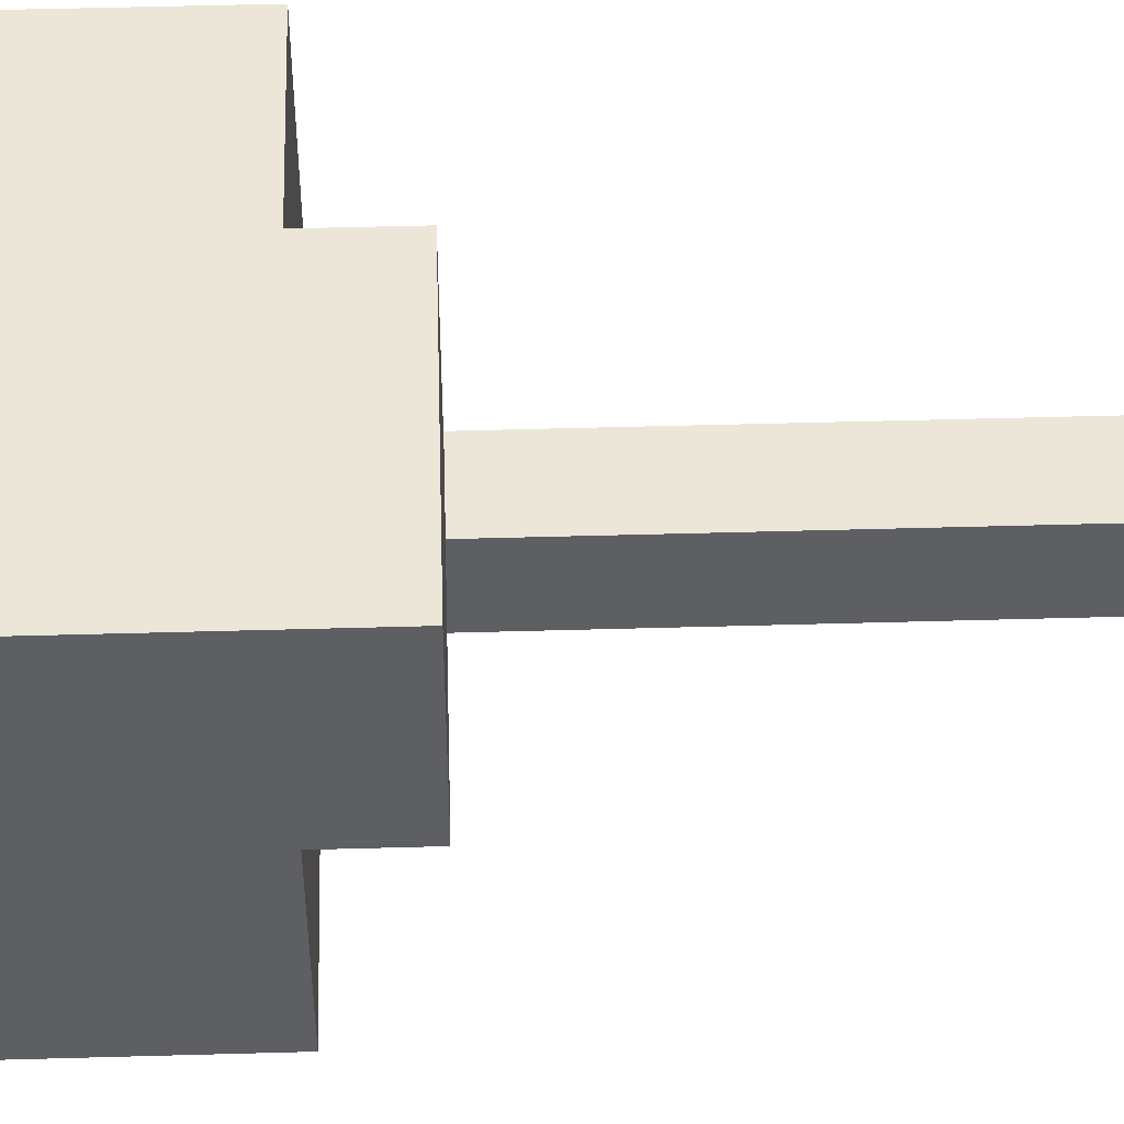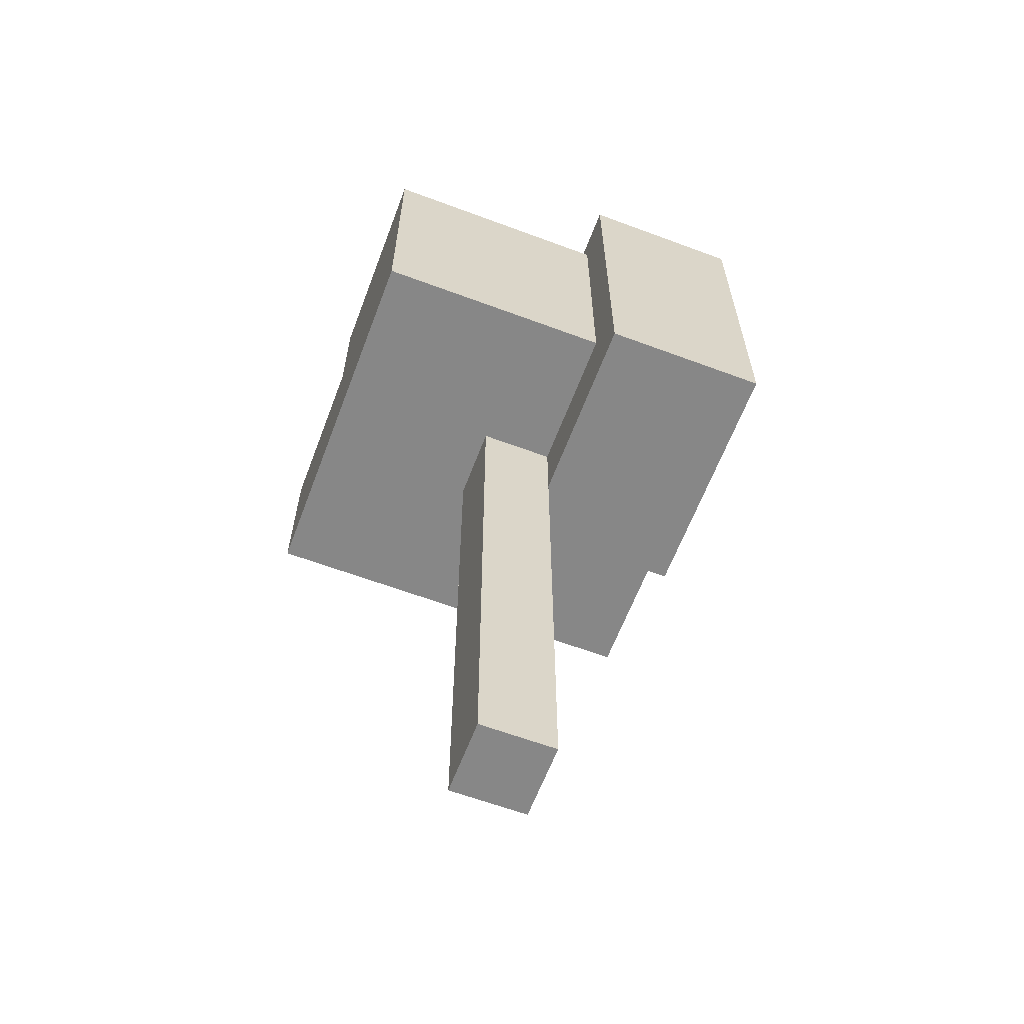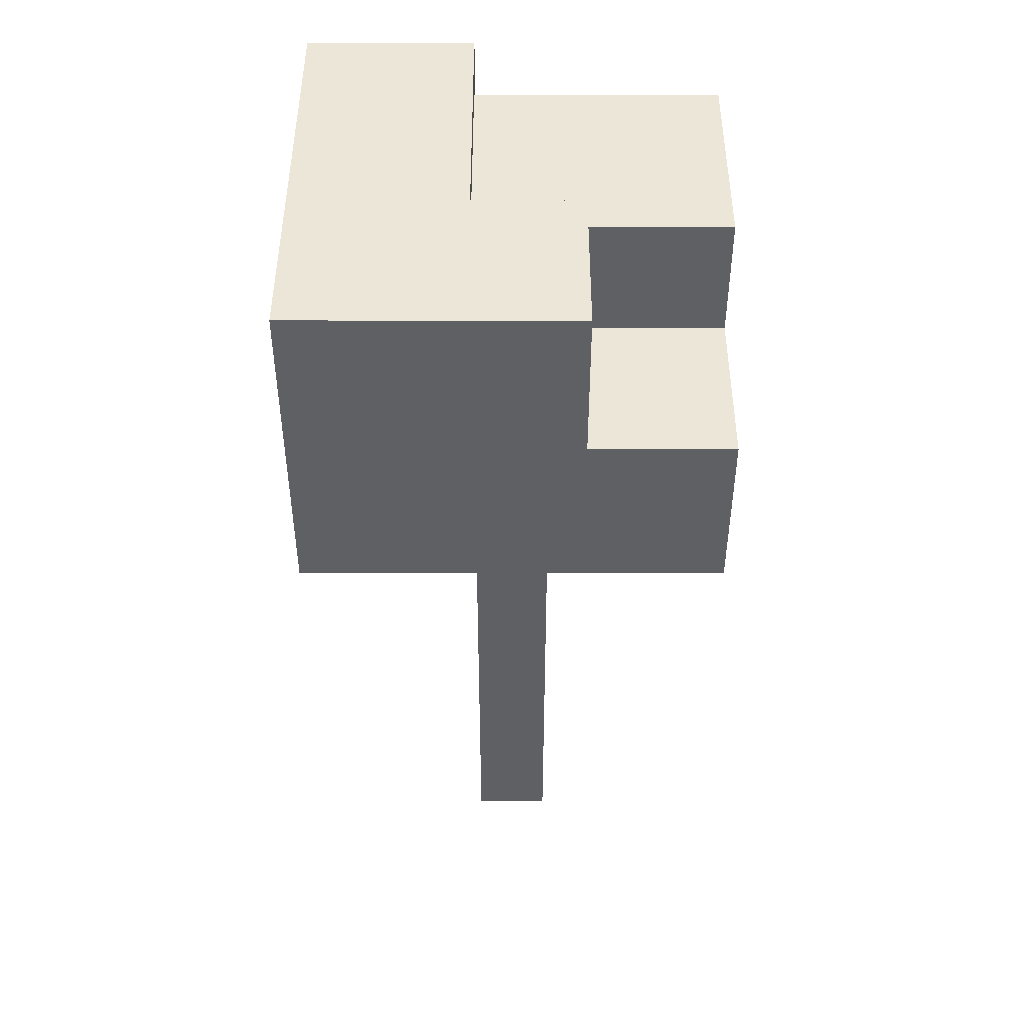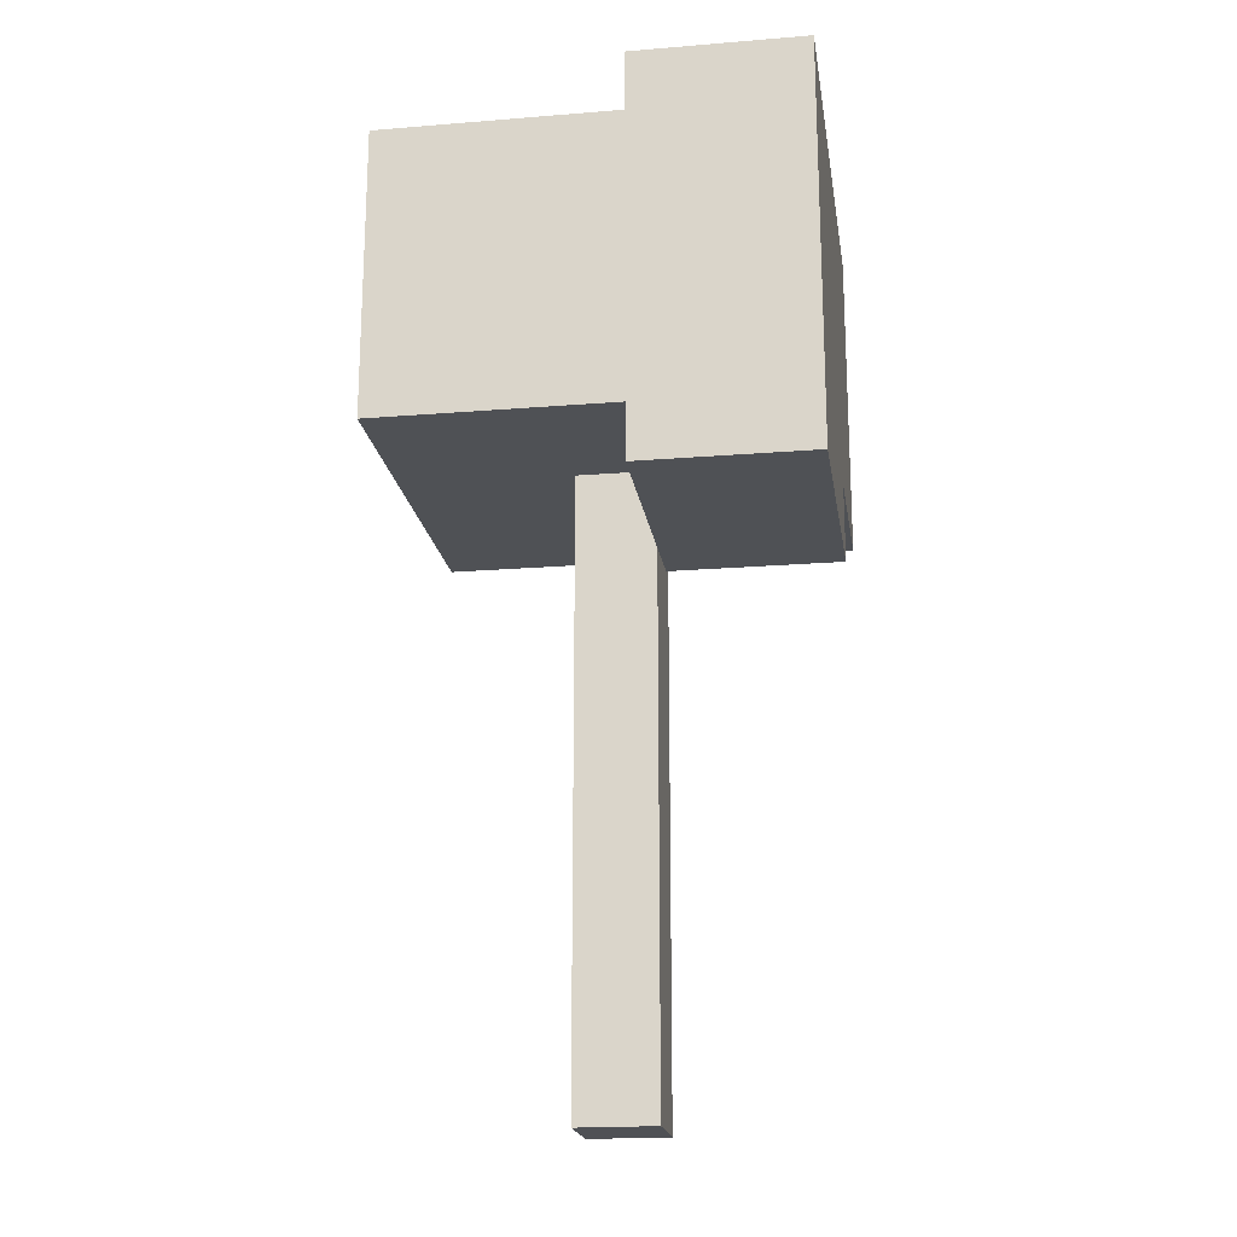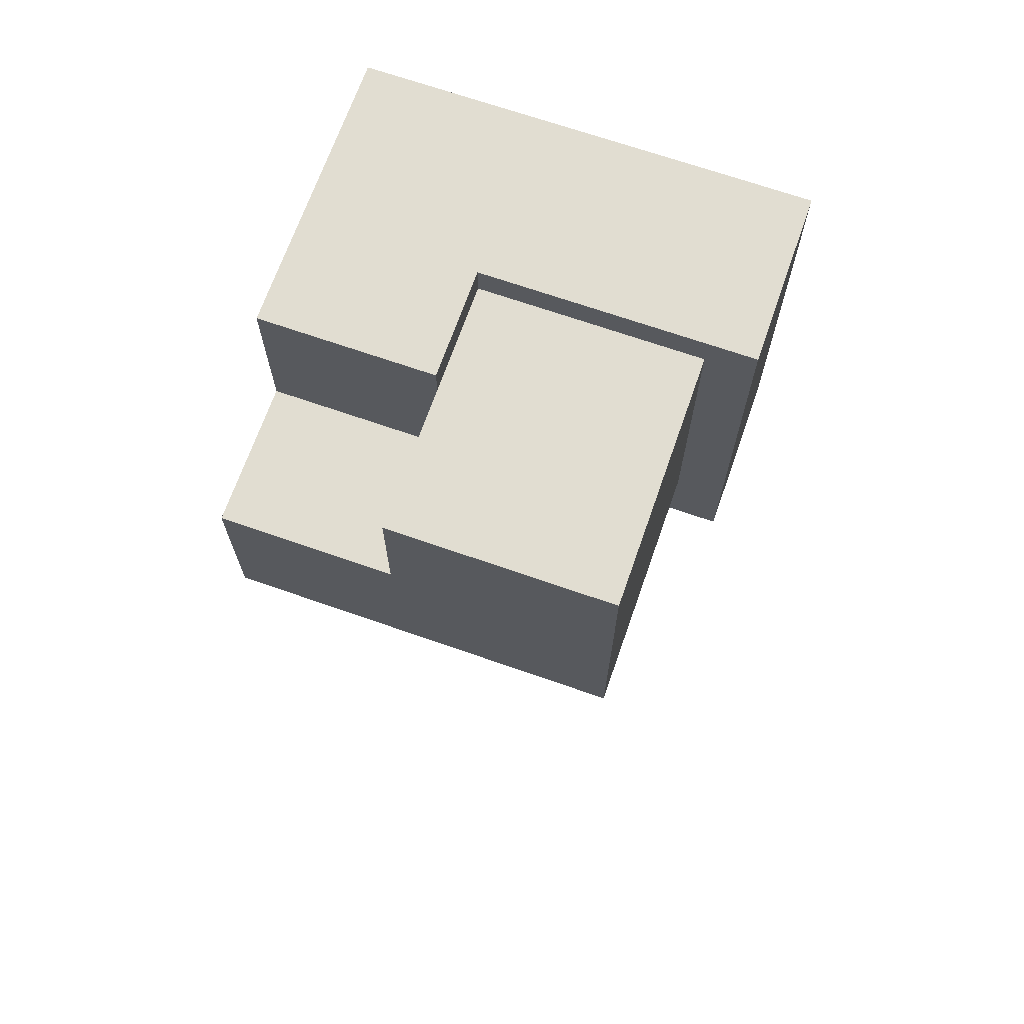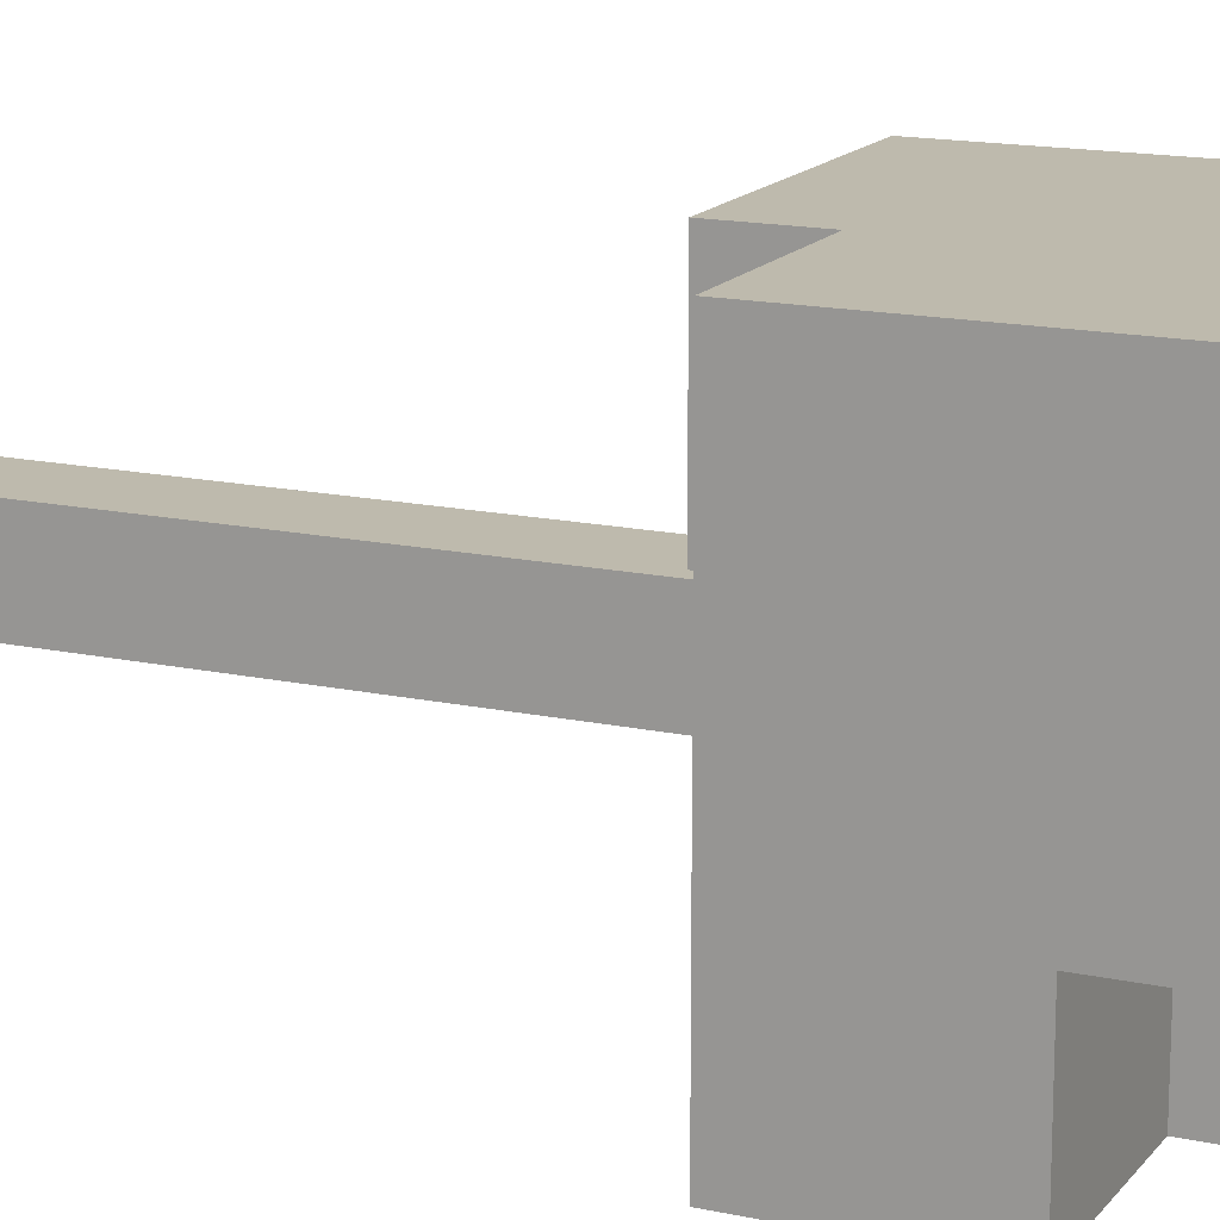
<metadata>
{"format":"obj","ext":"obj","renderer":"f3d","projection":"perspective","resolution":1024,"background":"white","views":[{"elev":49.3,"azim":-91.8,"up":"+Z"},{"elev":-62.5,"azim":-110.7,"up":"+Y"},{"elev":46.2,"azim":90.1,"up":"+Y"},{"elev":-19.7,"azim":-81.4,"up":"+Y"},{"elev":68.9,"azim":-160.7,"up":"+Y"},{"elev":15.4,"azim":114.7,"up":"+Z"}]}
</metadata>
<code>
o
v -1.5 3.4 1.4
v -1.5 3.4 0.3
v -1.5 6 1.4
v -1.5 6 0.3
v -1.2 3.9 0.3
v -1.2 3.9 -1.3
v -1.2 5.8 0.3
v -1.2 5.8 -1.3
v -0.2 0 0.3
v -0.2 0 -0.2
v -0.2 3.4 0.3
v -0.2 3.9 0.3
v -0.2 3.9 -0.2
v 0.2 5.8 0.3
v 0.2 5.8 -0.4
v 0.2 6 0.3
v 0.2 6 -0.4
v 0.2 3.4 1.4
v 0.2 3.4 0.3
v 0.2 3.9 1.4
v 0.2 3.9 0.3
v 0.2 5 -0.4
v 0.2 5 -1.3
v 0.2 5.8 -0.4
v 0.2 5.8 -1.3
v 0.3 0 0.3
v 0.3 0 -0.2
v 0.3 3.9 0.3
v 0.3 3.9 -0.2
v 1.3 3.9 1.4
v 1.3 3.9 -1.3
v 1.3 5 -0.4
v 1.3 5 -1.3
v 1.3 6 1.4
v 1.3 6 -0.4
v -1.5 3.4 1.4
v -1.5 6 1.4
v 0.2 3.4 1.4
v 0.2 3.9 1.4
v 1.3 3.9 1.4
v 1.3 6 1.4
v -0.2 0 0.3
v -0.2 3.4 0.3
v 0.2 3.4 0.3
v 0.2 3.9 0.3
v 0.3 0 0.3
v 0.3 3.9 0.3
v -1.5 3.4 0.3
v -1.5 6 0.3
v -1.2 3.9 0.3
v -1.2 5.8 0.3
v -0.2 3.4 0.3
v -0.2 3.9 0.3
v 0.2 5.8 0.3
v 0.2 6 0.3
v -0.2 0 -0.2
v -0.2 3.9 -0.2
v 0.3 0 -0.2
v 0.3 3.9 -0.2
v 0.2 5 -0.4
v 0.2 5.8 -0.4
v 0.2 6 -0.4
v 1.3 5 -0.4
v 1.3 6 -0.4
v -1.2 3.9 -1.3
v -1.2 5.8 -1.3
v 0.2 5 -1.3
v 0.2 5.8 -1.3
v 1.3 3.9 -1.3
v 1.3 5 -1.3
v -0.2 0 0.3
v 0.3 0 0.3
v -0.2 0 -0.2
v 0.3 0 -0.2
v -1.5 3.4 1.4
v 0.2 3.4 1.4
v -1.5 3.4 0.3
v -0.2 3.4 0.3
v 0.2 3.4 0.3
v 0.2 3.9 1.4
v 1.3 3.9 1.4
v -1.2 3.9 0.3
v -0.2 3.9 0.3
v 0.2 3.9 0.3
v 0.3 3.9 0.3
v -0.2 3.9 -0.2
v 0.3 3.9 -0.2
v -1.2 3.9 -1.3
v 1.3 3.9 -1.3
v 0.2 5 -0.4
v 1.3 5 -0.4
v 0.2 5 -1.3
v 1.3 5 -1.3
v -1.2 5.8 0.3
v 0.2 5.8 0.3
v 0.2 5.8 -0.4
v -1.2 5.8 -1.3
v 0.2 5.8 -1.3
v -1.5 6 1.4
v 1.3 6 1.4
v -1.5 6 0.3
v 0.2 6 0.3
v 0.2 6 -0.4
v 1.3 6 -0.4
f 3 2 1
f 4 2 3
f 7 6 5
f 8 6 7
f 11 10 9
f 12 10 11
f 13 10 12
f 16 15 14
f 17 15 16
f 18 19 20
f 20 19 21
f 22 23 24
f 24 23 25
f 26 27 28
f 28 27 29
f 30 31 32
f 32 31 33
f 30 32 34
f 34 32 35
f 38 37 36
f 39 37 38
f 40 37 39
f 41 37 40
f 44 43 42
f 46 44 42
f 46 45 44
f 47 45 46
f 48 49 50
f 50 49 51
f 48 50 52
f 52 50 53
f 51 49 54
f 54 49 55
f 56 57 58
f 58 57 59
f 60 61 63
f 61 62 63
f 63 62 64
f 65 66 67
f 67 66 68
f 65 67 69
f 69 67 70
f 73 72 71
f 74 72 73
f 77 76 75
f 78 76 77
f 79 76 78
f 84 81 80
f 85 81 84
f 86 83 82
f 87 81 85
f 88 86 82
f 88 87 86
f 89 81 87
f 89 87 88
f 90 91 92
f 92 91 93
f 94 95 96
f 94 96 97
f 97 96 98
f 99 100 101
f 101 100 102
f 102 100 103
f 103 100 104

</code>
